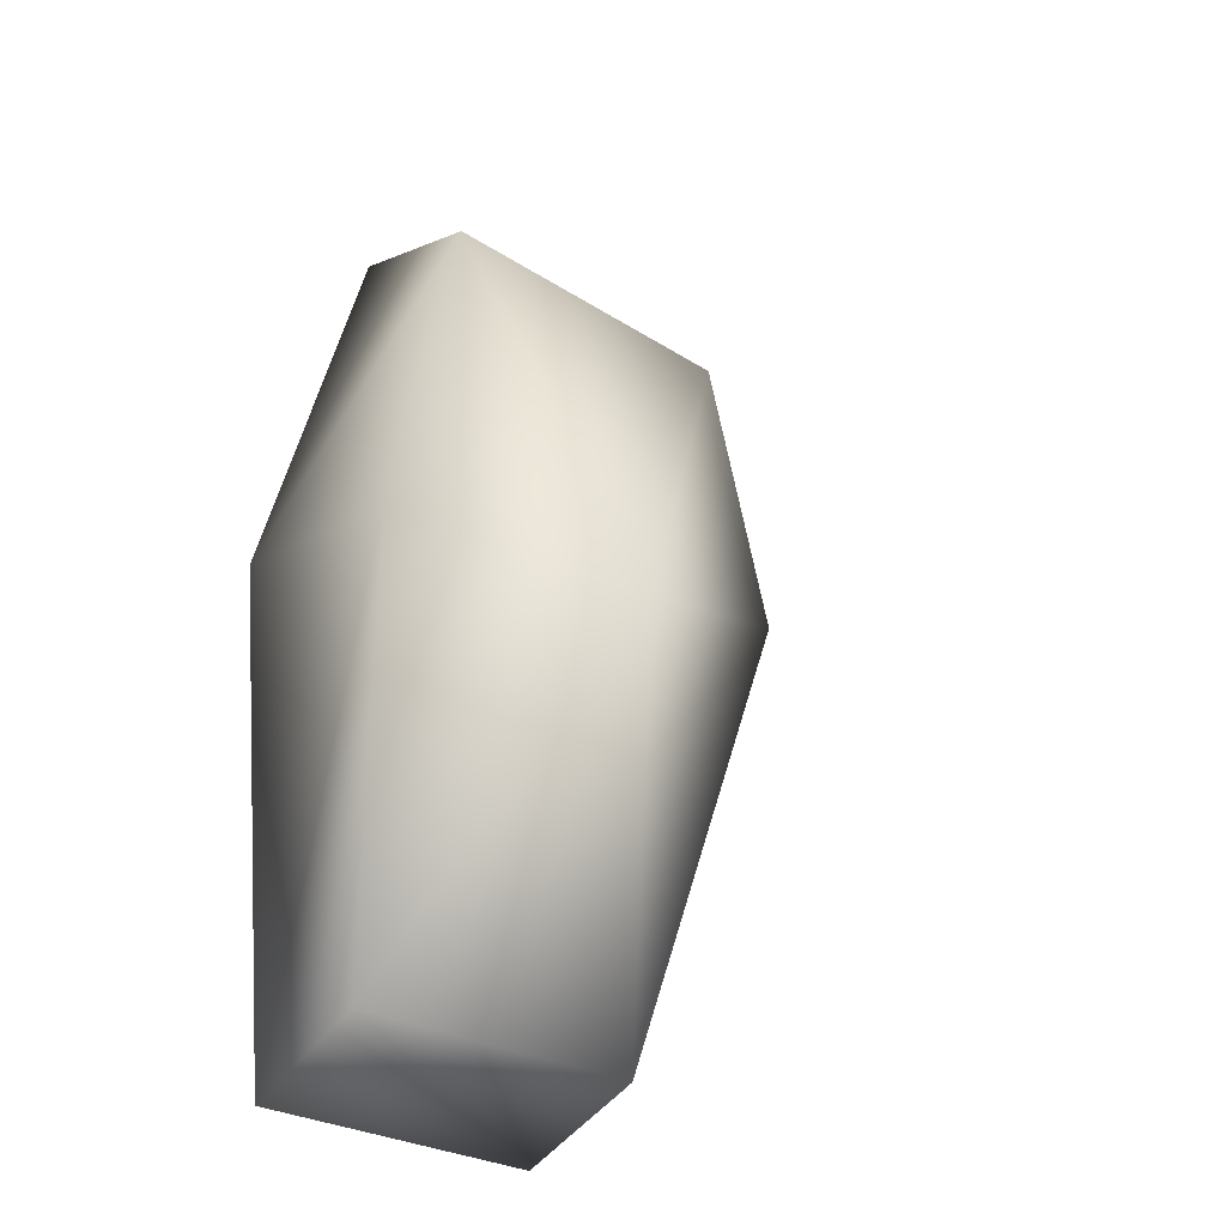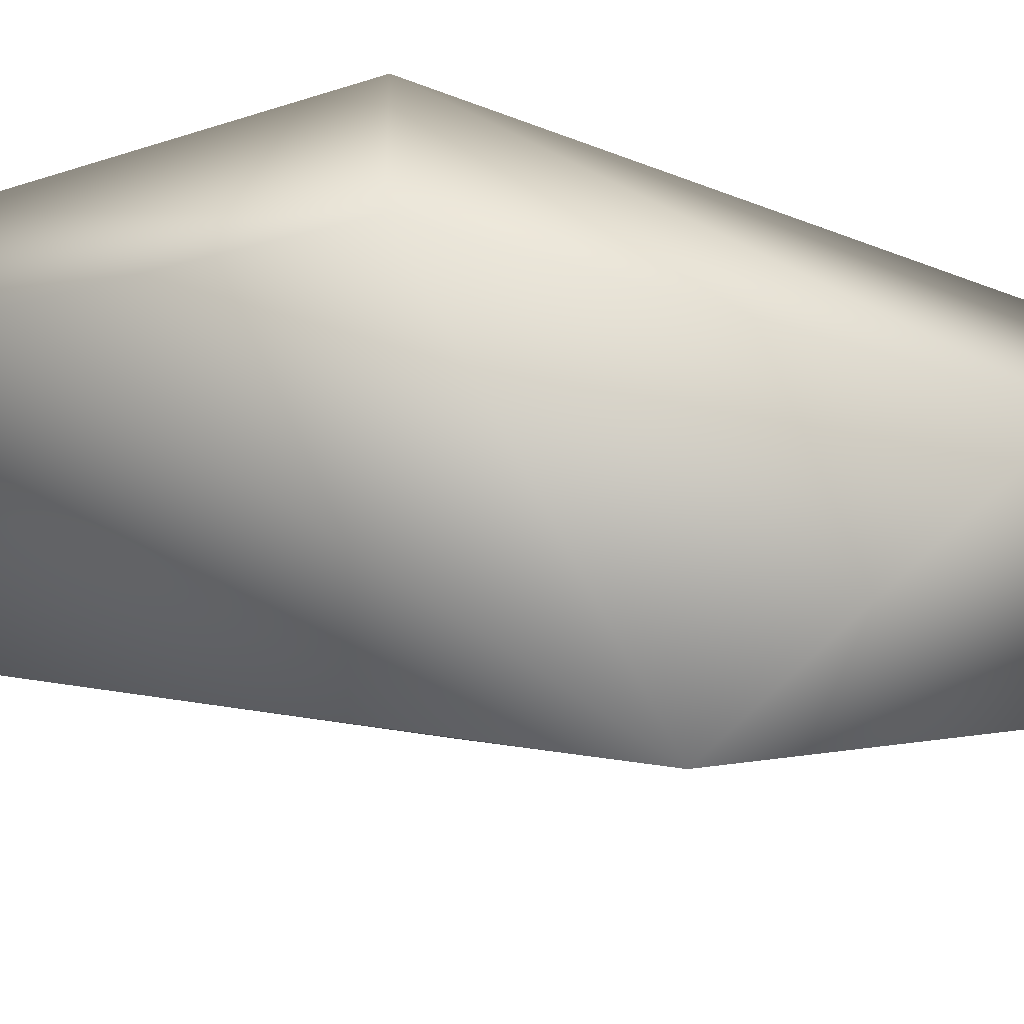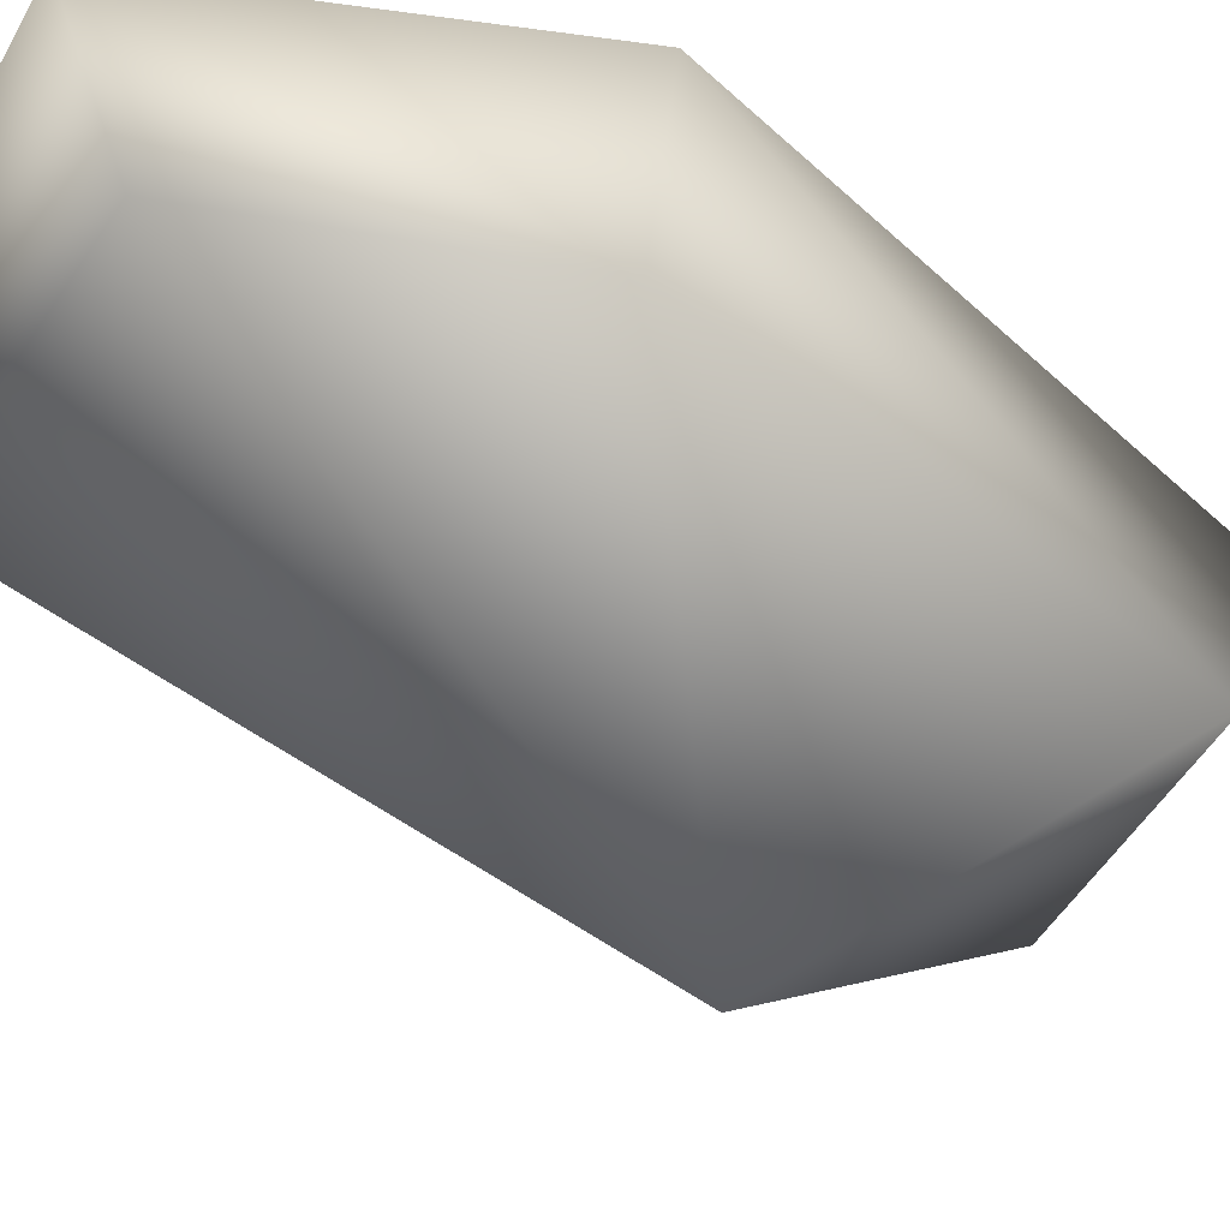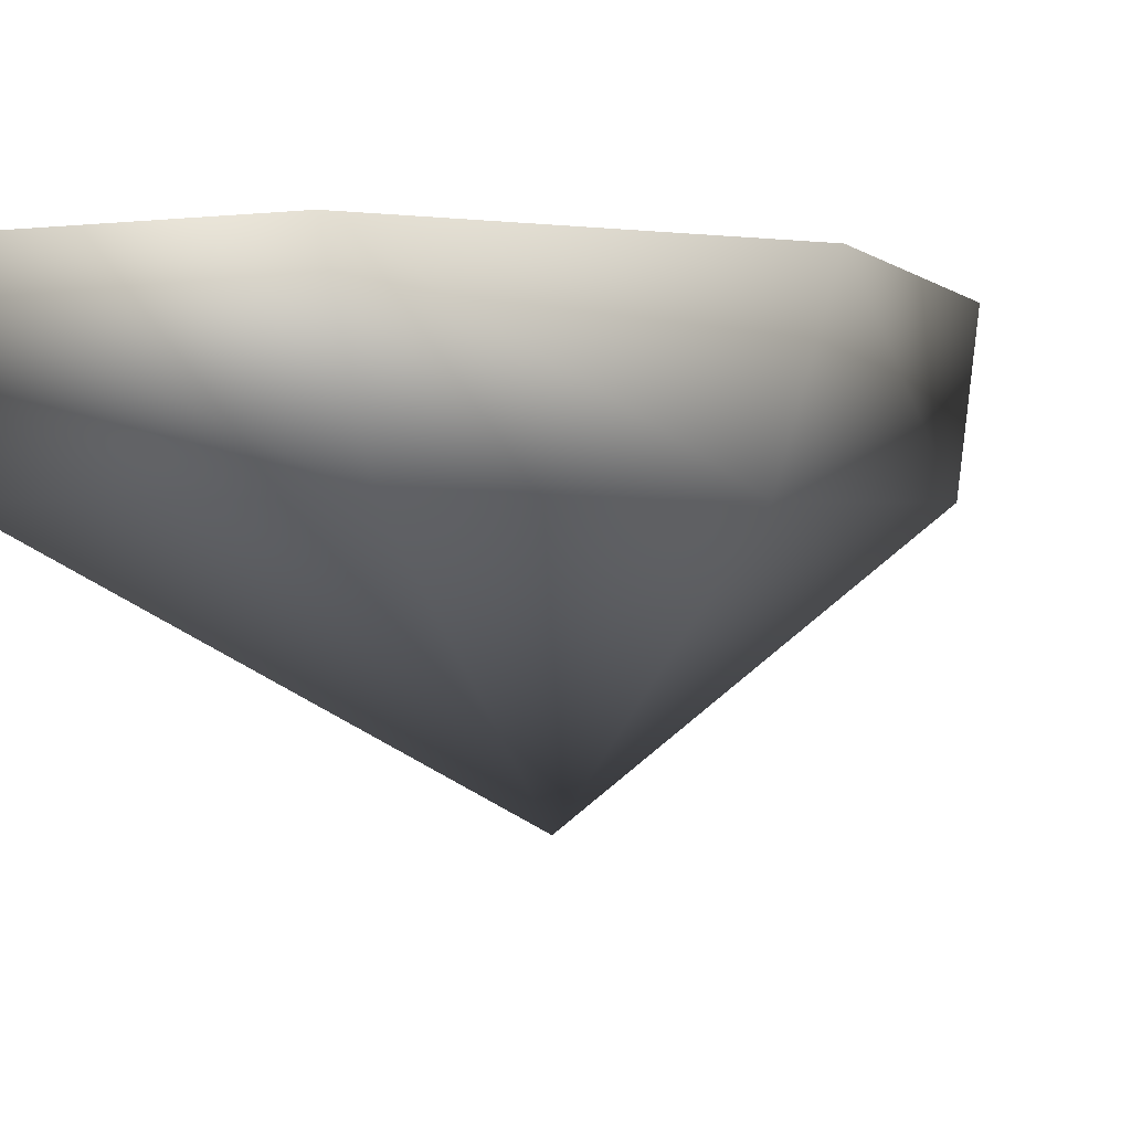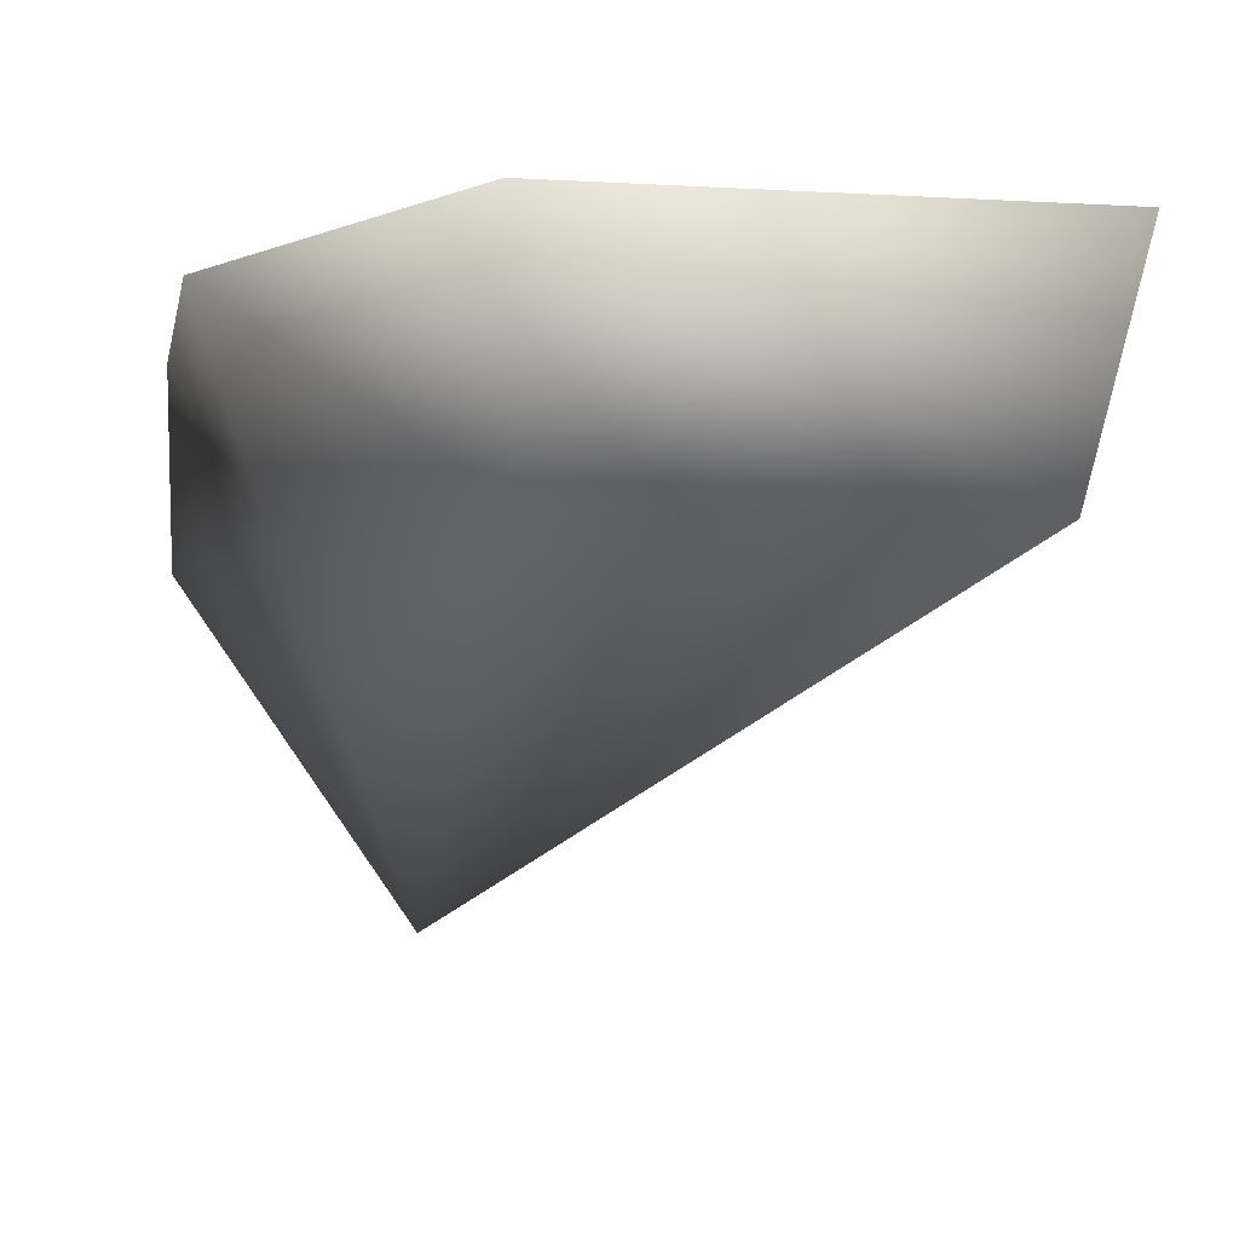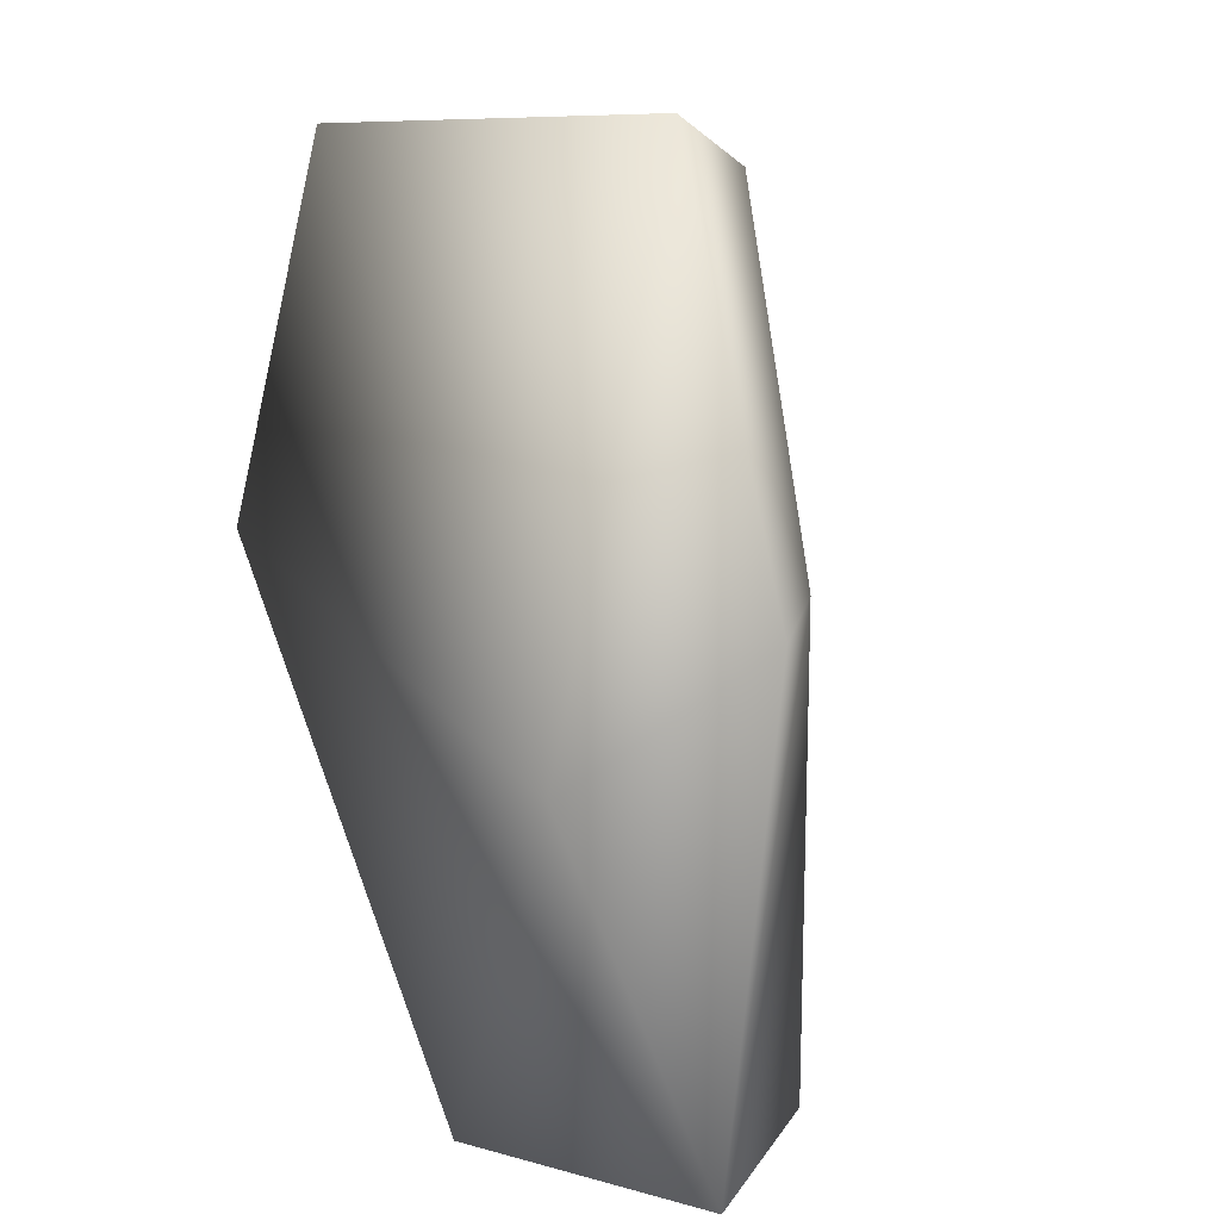
<metadata>
{"format":"obj","ext":"obj","renderer":"f3d","projection":"perspective","resolution":1024,"background":"white","views":[{"elev":-32.1,"azim":-35.9,"up":"+Z"},{"elev":-62.4,"azim":91.5,"up":"+Y"},{"elev":-43.4,"azim":64.9,"up":"+Y"},{"elev":1.0,"azim":37.1,"up":"+Y"},{"elev":-1.7,"azim":-13.9,"up":"+Y"},{"elev":14.6,"azim":-150.3,"up":"+Z"}]}
</metadata>
<code>
v -7 -23 -1
v 2 -9 -19
v 12 -9 11
v -7 -23 -1
v 12 -9 11
v 8 -9 28
v -7 -23 -1
v 8 -9 28
v -10 -9 30
v -7 -23 -1
v -10 -9 30
v -14 -9 9
v -7 -23 -1
v -14 -9 9
v -14 -9 -19
v -7 -23 -1
v -14 -9 -19
v 2 -9 -19
v 2 -9 -19
v 2 0 -21
v 15 0 11
v 2 -9 -19
v 15 0 11
v 12 -9 11
v 12 -9 11
v 15 0 11
v 9 0 32
v 12 -9 11
v 9 0 32
v 8 -9 28
v 8 -9 28
v 9 0 32
v -11 0 33
v 8 -9 28
v -11 0 33
v -10 -9 30
v -10 -9 30
v -11 0 33
v -17 0 9
v -10 -9 30
v -17 0 9
v -14 -9 9
v -14 -9 9
v -17 0 9
v -14 0 -21
v -14 -9 9
v -14 0 -21
v -14 -9 -19
v -14 -9 -19
v -14 0 -21
v 2 0 -21
v -14 -9 -19
v 2 0 -21
v 2 -9 -19
v -4 0 -1
v 15 0 11
v 2 0 -21
v -4 0 -1
v 9 0 32
v 15 0 11
v -4 0 -1
v -11 0 33
v 9 0 32
v -4 0 -1
v -17 0 9
v -11 0 33
v -4 0 -1
v -14 0 -21
v -17 0 9
v -4 0 -1
v 2 0 -21
v -14 0 -21
f 1 2 3
f 4 5 6
f 7 8 9
f 10 11 12
f 13 14 15
f 16 17 18
f 19 20 21
f 22 23 24
f 25 26 27
f 28 29 30
f 31 32 33
f 34 35 36
f 37 38 39
f 40 41 42
f 43 44 45
f 46 47 48
f 49 50 51
f 52 53 54
f 55 56 57
f 58 59 60
f 61 62 63
f 64 65 66
f 67 68 69
f 70 71 72

</code>
